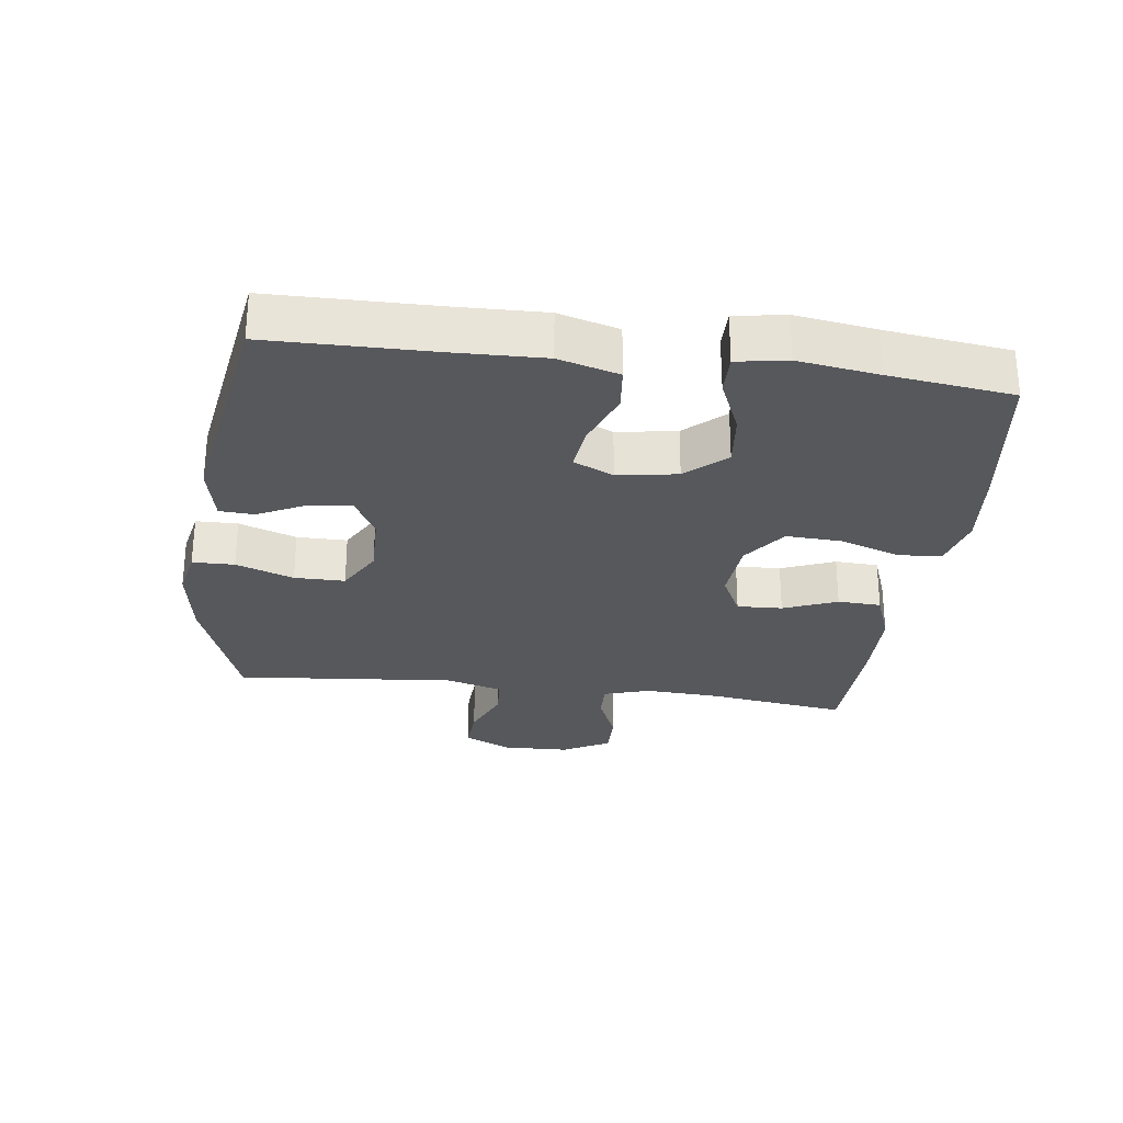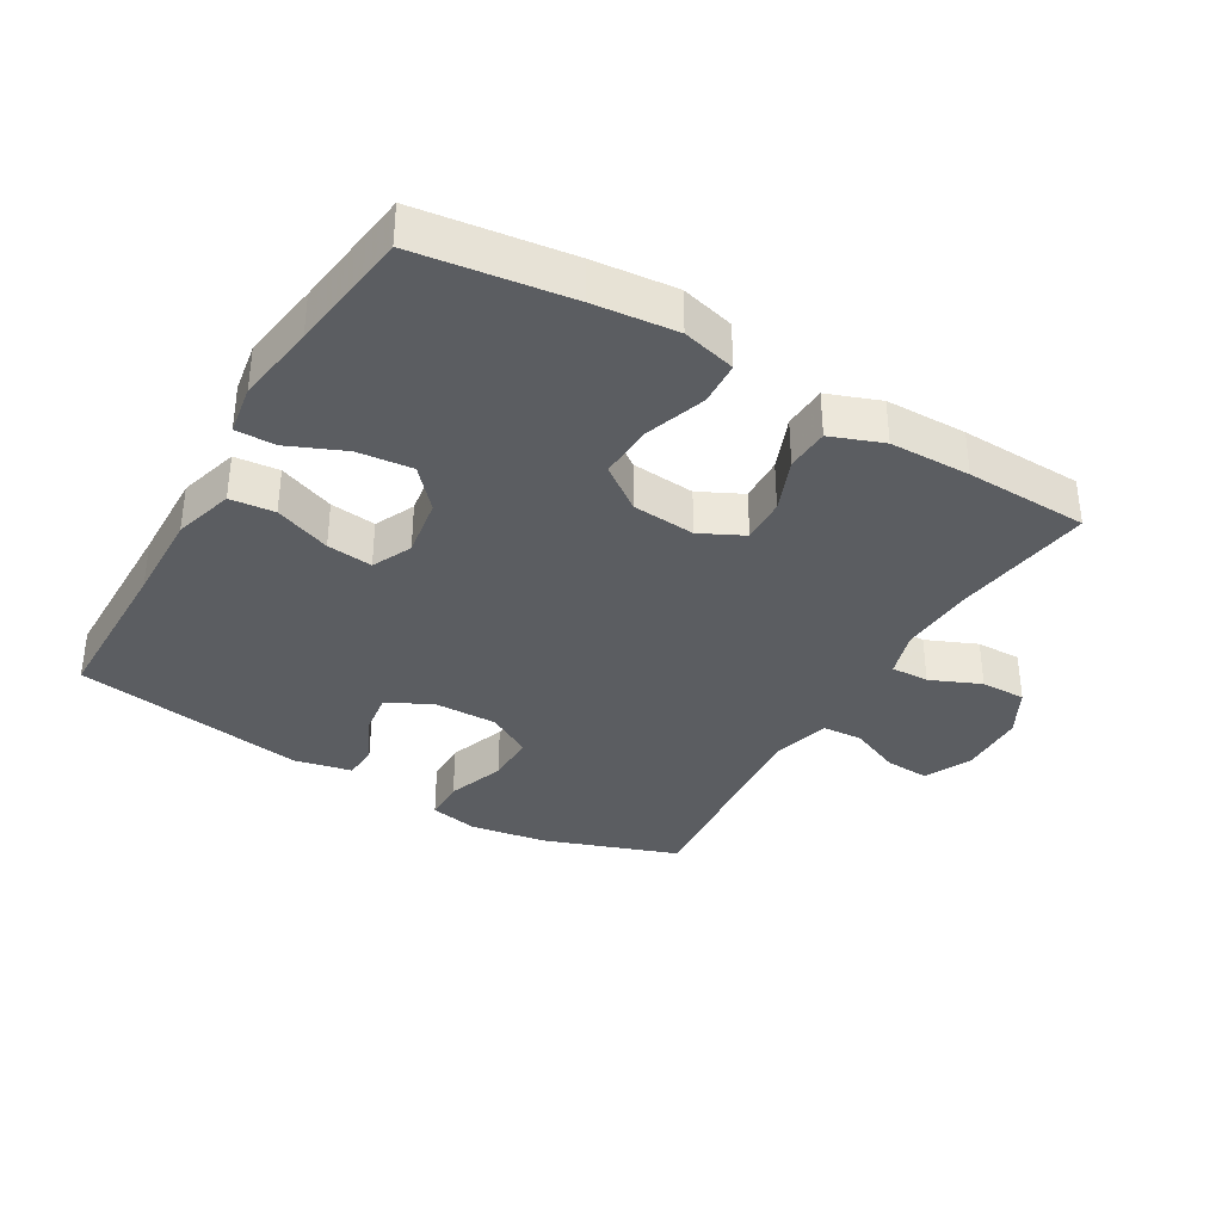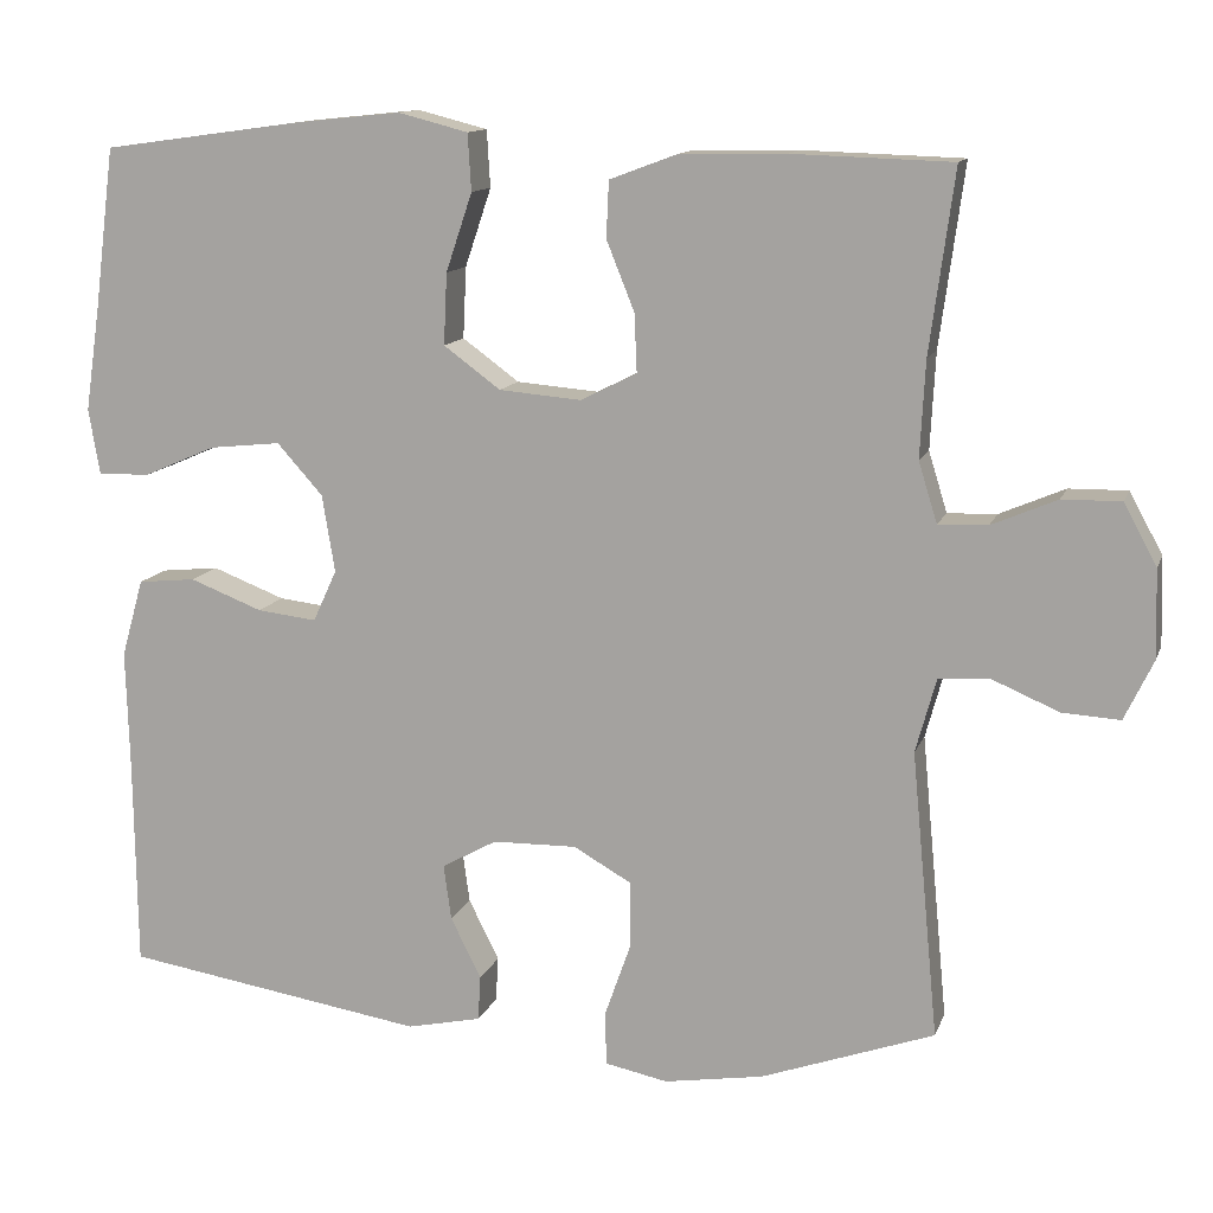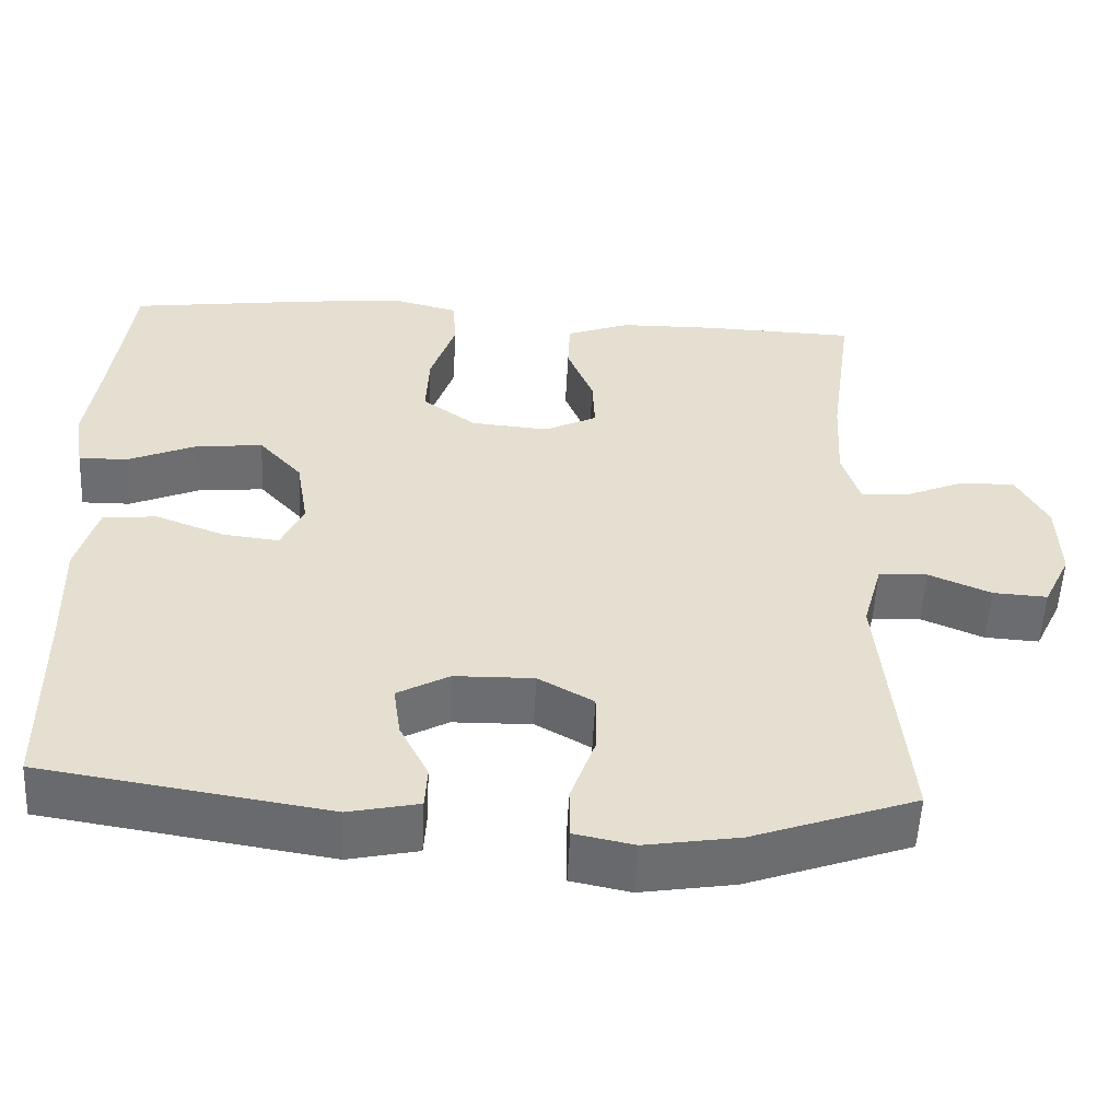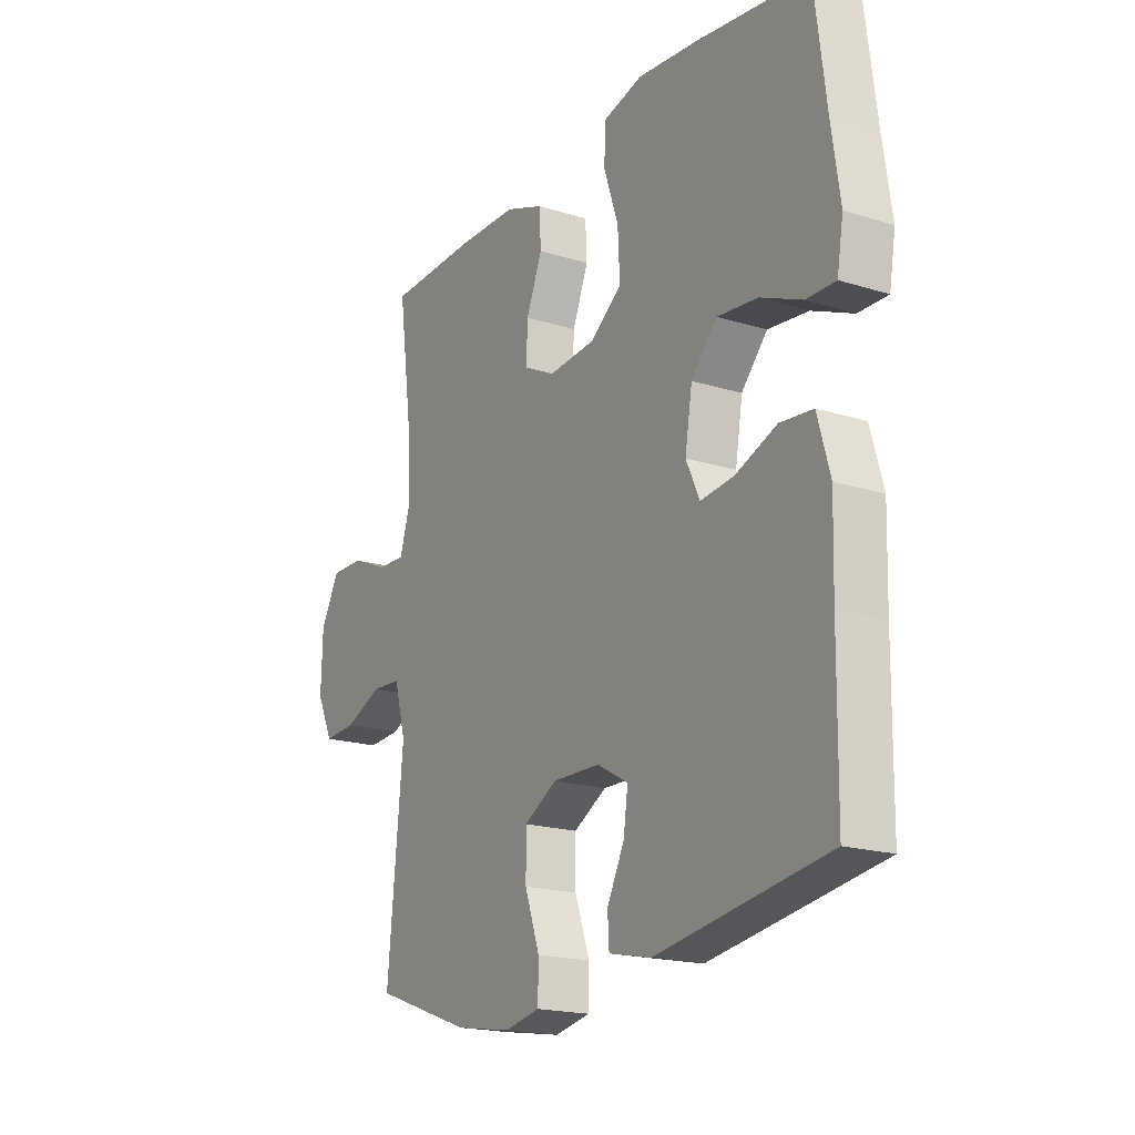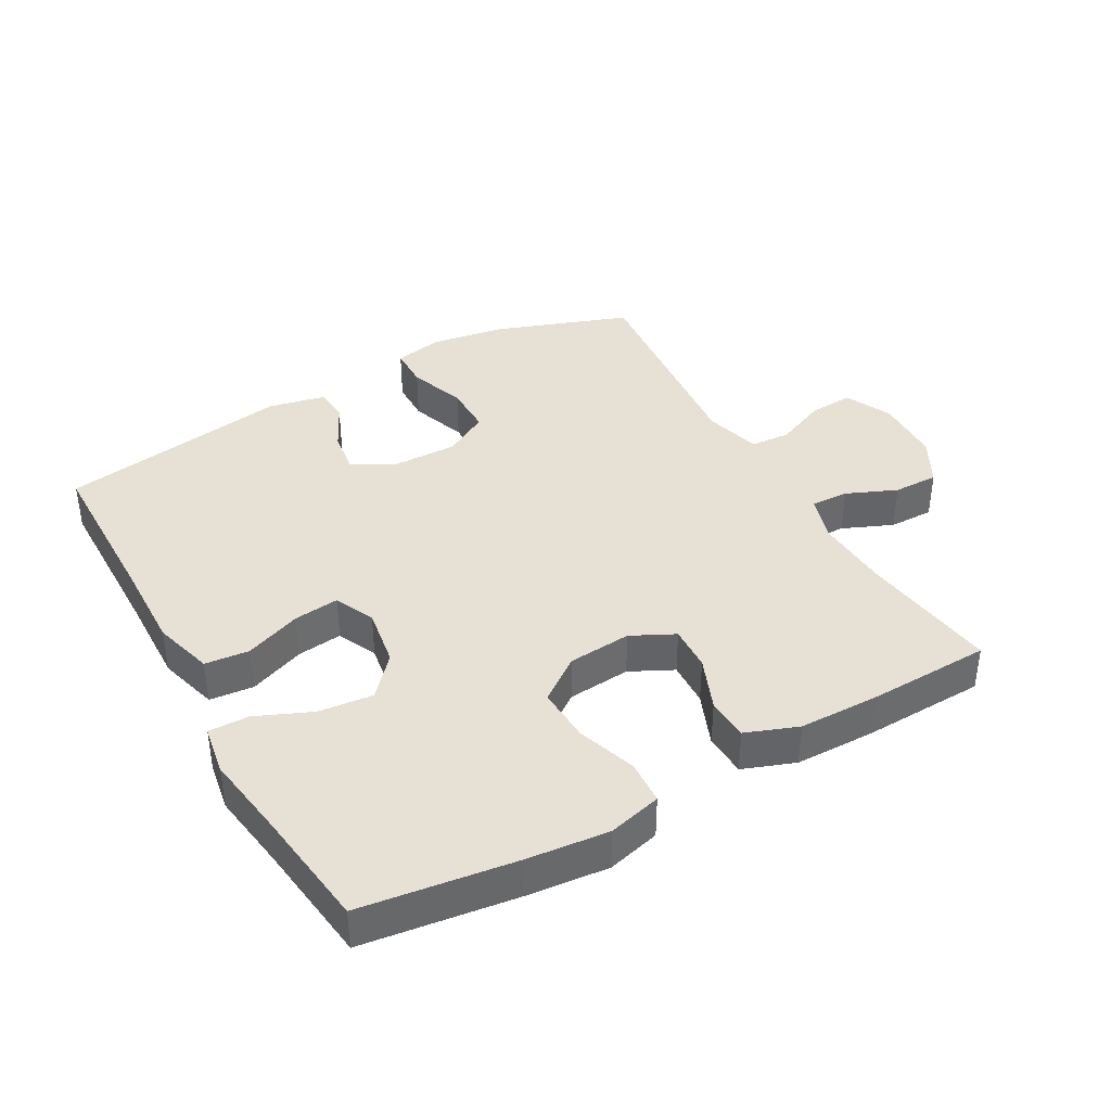
<metadata>
{"format":"obj","ext":"obj","renderer":"f3d","projection":"perspective","resolution":1024,"background":"white","views":[{"elev":-28.2,"azim":-97.5,"up":"+Y"},{"elev":-35.7,"azim":-30.6,"up":"+Y"},{"elev":12.5,"azim":15.7,"up":"+Z"},{"elev":-54.0,"azim":-2.8,"up":"+Z"},{"elev":-18.9,"azim":-120.7,"up":"+Z"},{"elev":39.3,"azim":-29.4,"up":"+Y"}]}
</metadata>
<code>
v 0.5 0.07 -0.5
v 0.296 0.07 -0.573
v 0.179 0.07 -0.592
v 0.105 0.07 -0.577
v 0.104 0.07 -0.513
v 0.135 0.07 -0.425
v 0.135 0.07 -0.348
v 0.066 0.07 -0.309
v -0.033 0.07 -0.311
v -0.098 0.07 -0.347
v -0.089 0.07 -0.412
v -0.053 0.07 -0.484
v -0.056 0.07 -0.537
v -0.144 0.07 -0.556
v -0.5 0.07 -0.5
v -0.503 0.07 -0.251
v -0.507 0.07 -0.112
v -0.481 0.07 -0.02
v -0.413 0.07 -0.013
v -0.327 0.07 -0.046
v -0.257 0.07 -0.054
v -0.229 0.07 0.007
v -0.244 0.07 0.098
v -0.298 0.07 0.158
v -0.382 0.07 0.149
v -0.468 0.07 0.112
v -0.529 0.07 0.111
v -0.542 0.07 0.188
v -0.524 0.07 0.311
v -0.5 0.07 0.5
v -0.267 0.07 0.532
v -0.14 0.07 0.545
v -0.058 0.07 0.524
v -0.054 0.07 0.457
v -0.085 0.07 0.365
v -0.089 0.07 0.281
v -0.022 0.07 0.232
v 0.075 0.07 0.224
v 0.141 0.07 0.257
v 0.138 0.07 0.326
v 0.105 0.07 0.408
v 0.108 0.07 0.474
v 0.188 0.07 0.504
v 0.312 0.07 0.506
v 0.5 0.07 0.5
v 0.471 0.07 0.286
v 0.465 0.07 0.172
v 0.487 0.07 0.101
v 0.545 0.07 0.103
v 0.622 0.07 0.136
v 0.691 0.07 0.137
v 0.73 0.07 0.065
v 0.733 0.07 -0.038
v 0.699 0.07 -0.109
v 0.631 0.07 -0.105
v 0.553 0.07 -0.072
v 0.492 0.07 -0.076
v 0.468 0.07 -0.163
v 0.5 0 -0.5
v 0.296 0 -0.573
v 0.179 0 -0.592
v 0.105 0 -0.577
v 0.104 0 -0.513
v 0.135 0 -0.425
v 0.135 0 -0.348
v 0.066 0 -0.309
v -0.033 0 -0.311
v -0.098 0 -0.347
v -0.089 0 -0.412
v -0.053 0 -0.484
v -0.056 0 -0.537
v -0.144 0 -0.556
v -0.5 0 -0.5
v -0.503 0 -0.251
v -0.507 0 -0.112
v -0.481 0 -0.02
v -0.413 0 -0.013
v -0.327 0 -0.046
v -0.257 0 -0.054
v -0.229 0 0.007
v -0.244 0 0.098
v -0.298 0 0.158
v -0.382 0 0.149
v -0.468 0 0.112
v -0.529 0 0.111
v -0.542 0 0.188
v -0.524 0 0.311
v -0.5 0 0.5
v -0.267 0 0.532
v -0.14 0 0.545
v -0.058 0 0.524
v -0.054 0 0.457
v -0.085 0 0.365
v -0.089 0 0.281
v -0.022 0 0.232
v 0.075 0 0.224
v 0.141 0 0.257
v 0.138 0 0.326
v 0.105 0 0.408
v 0.108 0 0.474
v 0.188 0 0.504
v 0.312 0 0.506
v 0.5 0 0.5
v 0.471 0 0.286
v 0.465 0 0.172
v 0.487 0 0.101
v 0.545 0 0.103
v 0.622 0 0.136
v 0.691 0 0.137
v 0.73 0 0.065
v 0.733 0 -0.038
v 0.699 0 -0.109
v 0.631 0 -0.105
v 0.553 0 -0.072
v 0.492 0 -0.076
v 0.468 0 -0.163
f 53 54 55 56
f 53 56 57
f 52 53 57
f 49 50 51 52
f 48 49 52 57
f 47 48 57 58
f 43 44 45 46
f 43 46 47
f 40 41 42 43
f 39 40 43 47
f 38 39 47 58
f 32 33 34 35
f 32 35 36
f 29 30 31 32
f 29 32 36
f 28 29 36 37
f 25 26 27 28
f 24 25 28 37
f 17 18 19 20
f 16 17 20 21
f 15 16 21
f 14 15 21
f 11 12 13 14
f 10 11 14 21
f 9 10 21 22
f 3 4 5 6
f 3 6 7
f 2 3 7
f 1 2 7
f 58 1 7 8
f 23 24 37 38
f 22 23 38 58
f 8 9 22 58
f 114 113 112 111
f 115 114 111
f 115 111 110
f 110 109 108 107
f 115 110 107 106
f 116 115 106 105
f 104 103 102 101
f 105 104 101
f 101 100 99 98
f 105 101 98 97
f 116 105 97 96
f 93 92 91 90
f 94 93 90
f 90 89 88 87
f 94 90 87
f 95 94 87 86
f 86 85 84 83
f 95 86 83 82
f 78 77 76 75
f 79 78 75 74
f 79 74 73
f 79 73 72
f 72 71 70 69
f 79 72 69 68
f 80 79 68 67
f 64 63 62 61
f 65 64 61
f 65 61 60
f 65 60 59
f 66 65 59 116
f 96 95 82 81
f 116 96 81 80
f 116 80 67 66
f 1 59 60 2
f 2 60 61 3
f 3 61 62 4
f 4 62 63 5
f 5 63 64 6
f 6 64 65 7
f 7 65 66 8
f 8 66 67 9
f 9 67 68 10
f 10 68 69 11
f 11 69 70 12
f 12 70 71 13
f 13 71 72 14
f 14 72 73 15
f 15 73 74 16
f 16 74 75 17
f 17 75 76 18
f 18 76 77 19
f 19 77 78 20
f 20 78 79 21
f 21 79 80 22
f 22 80 81 23
f 23 81 82 24
f 24 82 83 25
f 25 83 84 26
f 26 84 85 27
f 27 85 86 28
f 28 86 87 29
f 29 87 88 30
f 30 88 89 31
f 31 89 90 32
f 32 90 91 33
f 33 91 92 34
f 34 92 93 35
f 35 93 94 36
f 36 94 95 37
f 37 95 96 38
f 38 96 97 39
f 39 97 98 40
f 40 98 99 41
f 41 99 100 42
f 42 100 101 43
f 43 101 102 44
f 44 102 103 45
f 45 103 104 46
f 46 104 105 47
f 47 105 106 48
f 48 106 107 49
f 49 107 108 50
f 50 108 109 51
f 51 109 110 52
f 52 110 111 53
f 53 111 112 54
f 54 112 113 55
f 55 113 114 56
f 56 114 115 57
f 57 115 116 58
f 58 116 59 1

</code>
